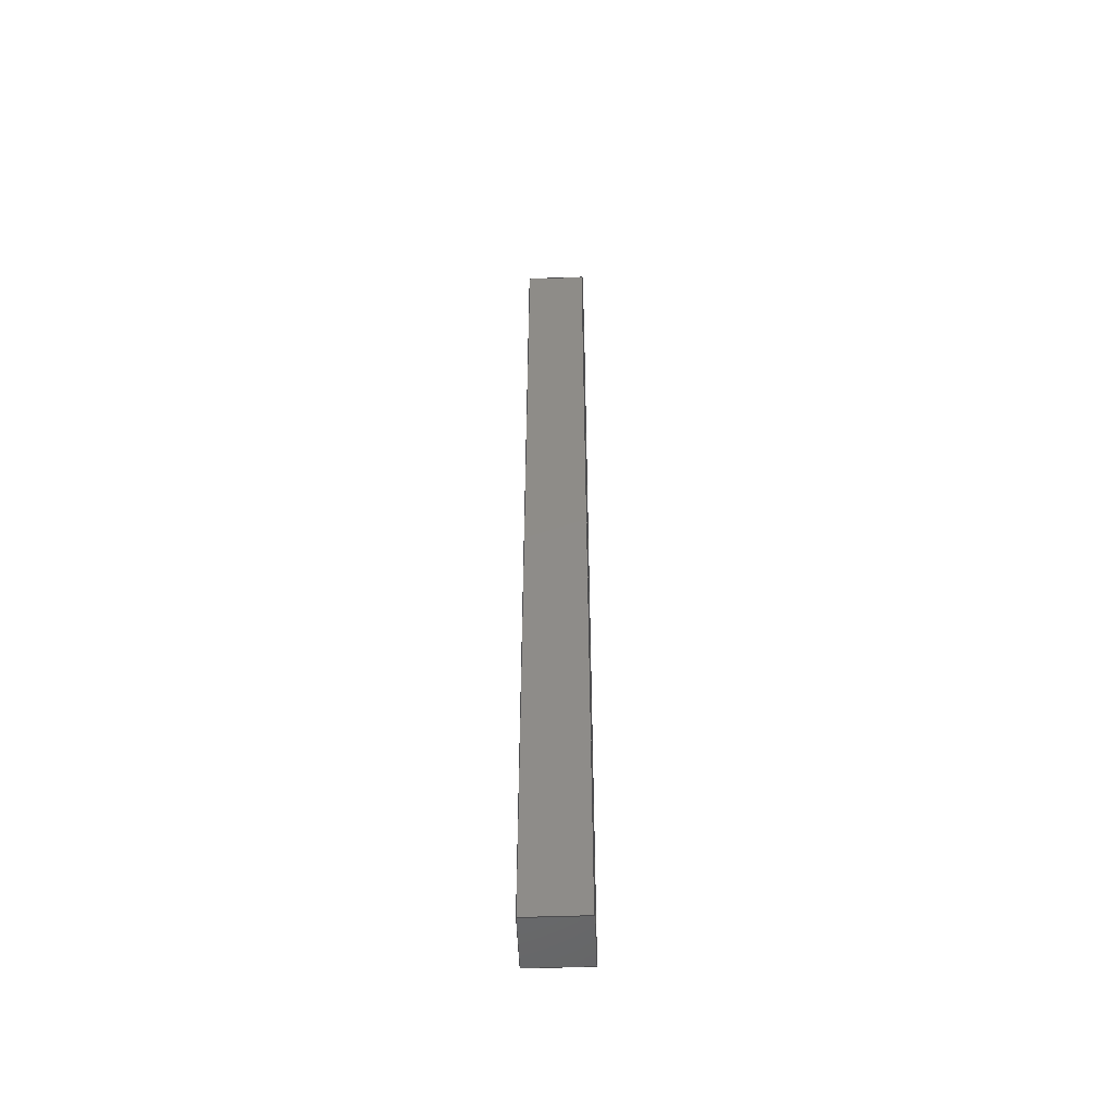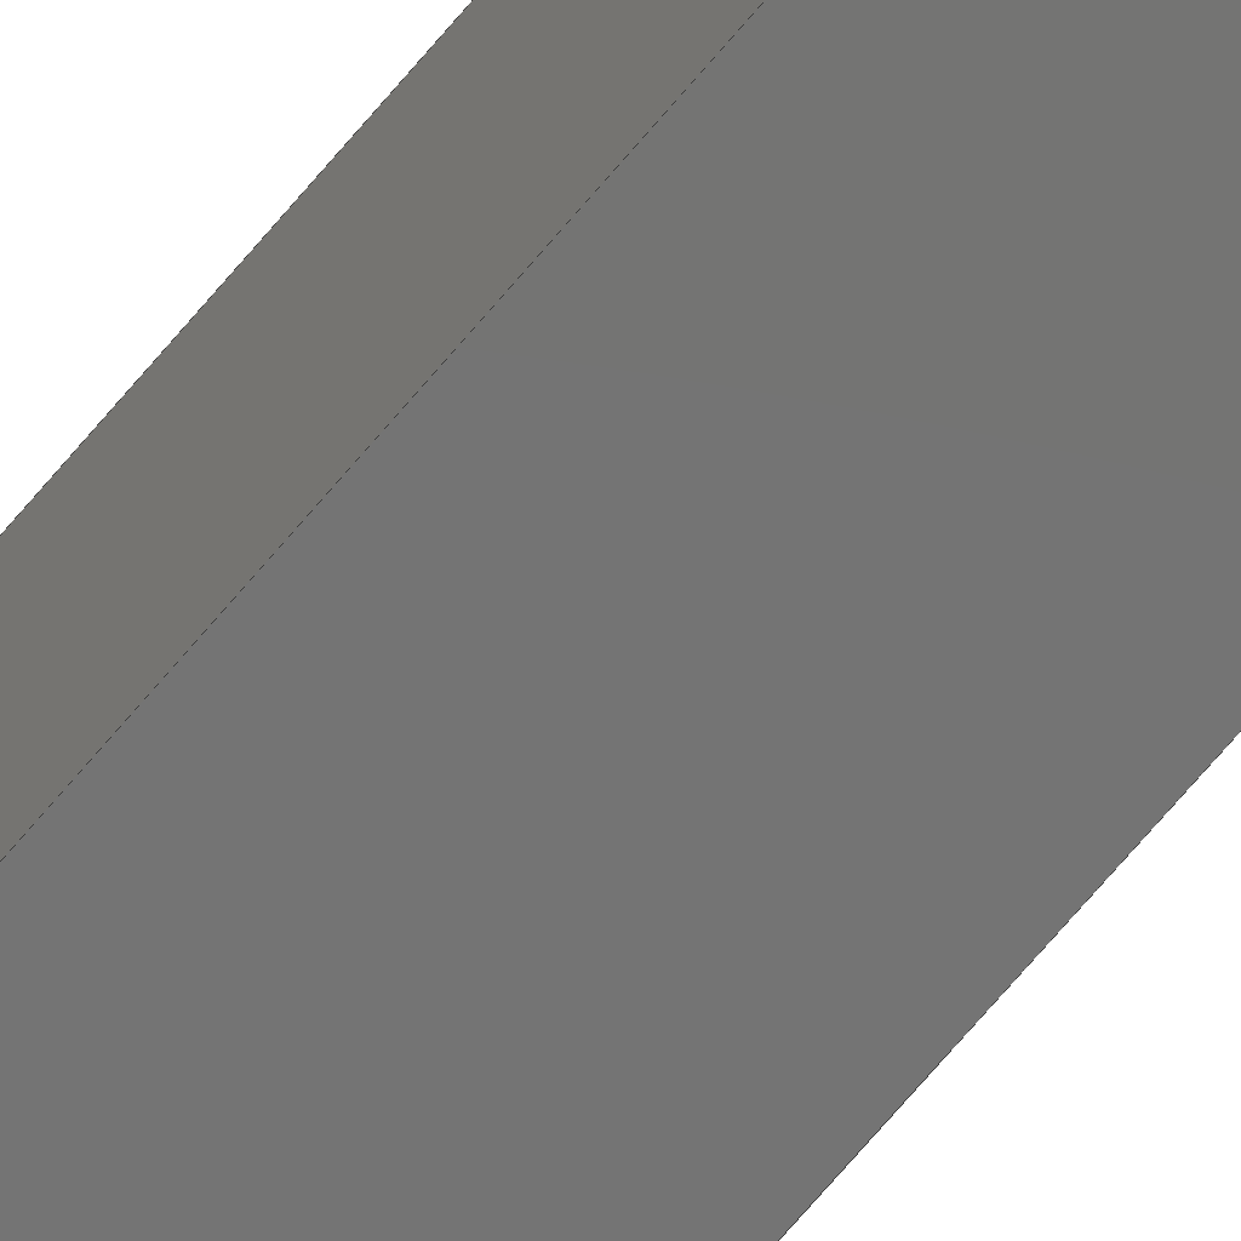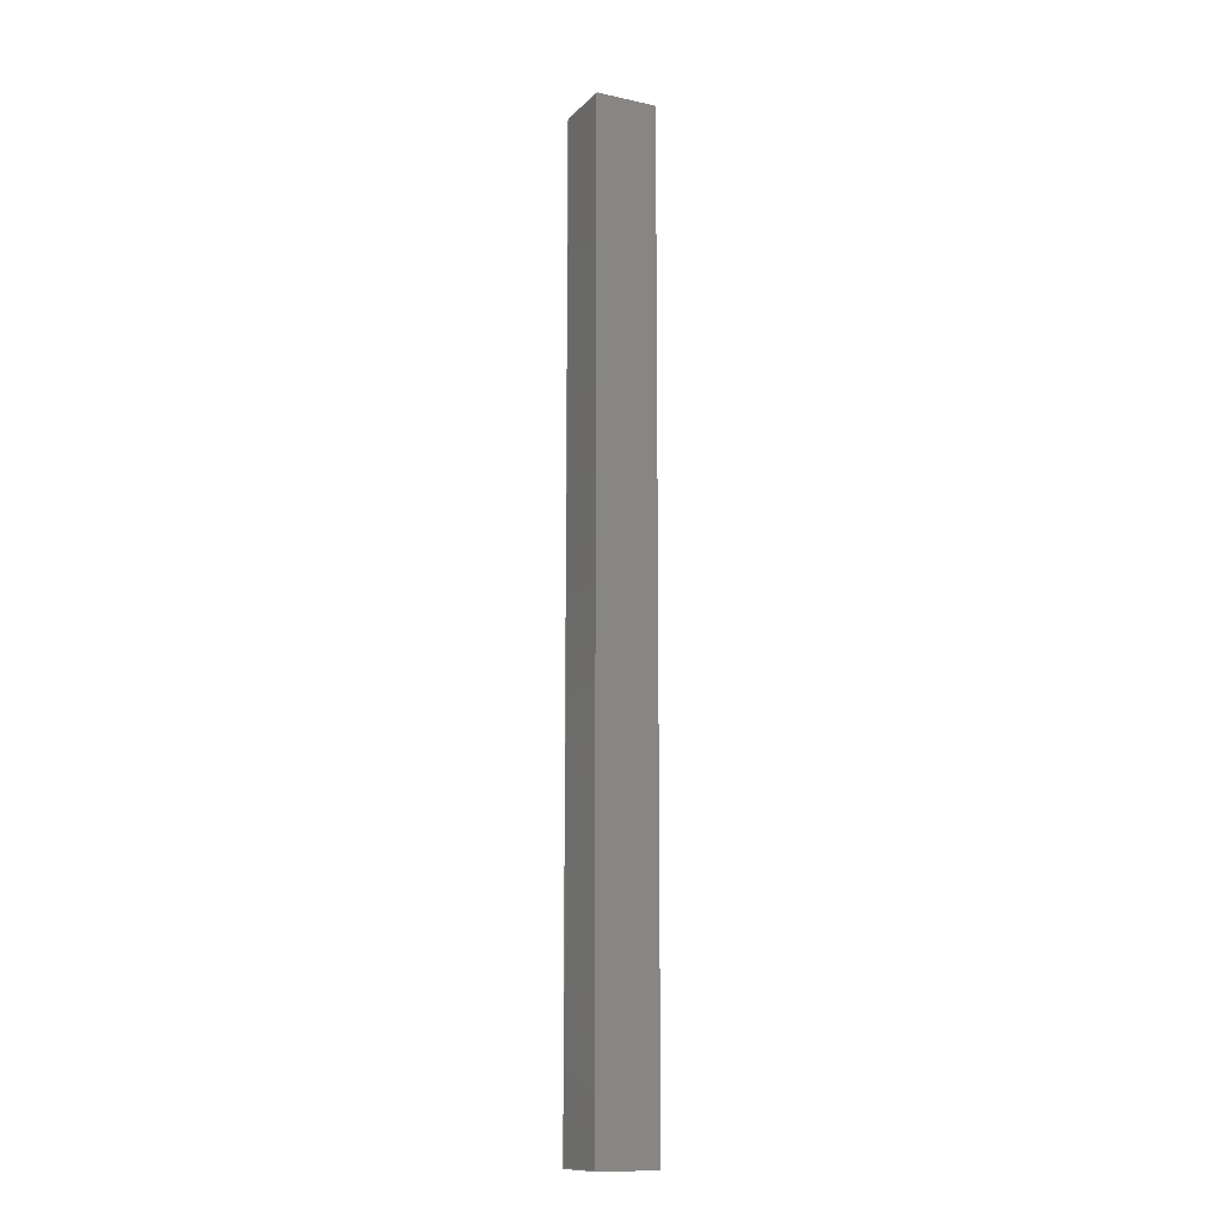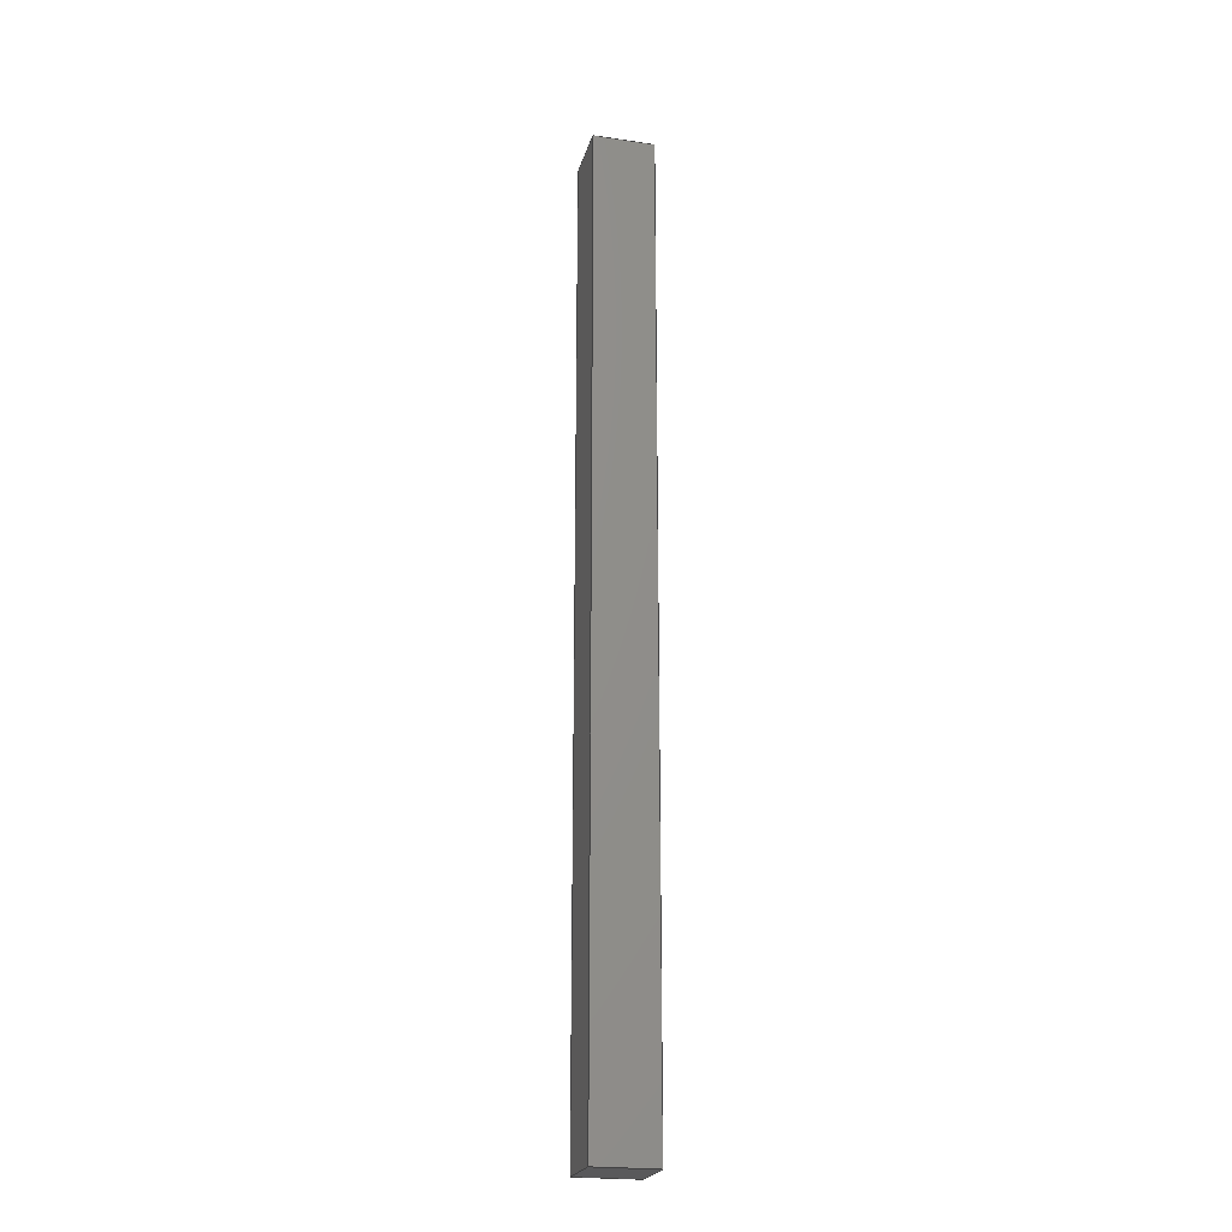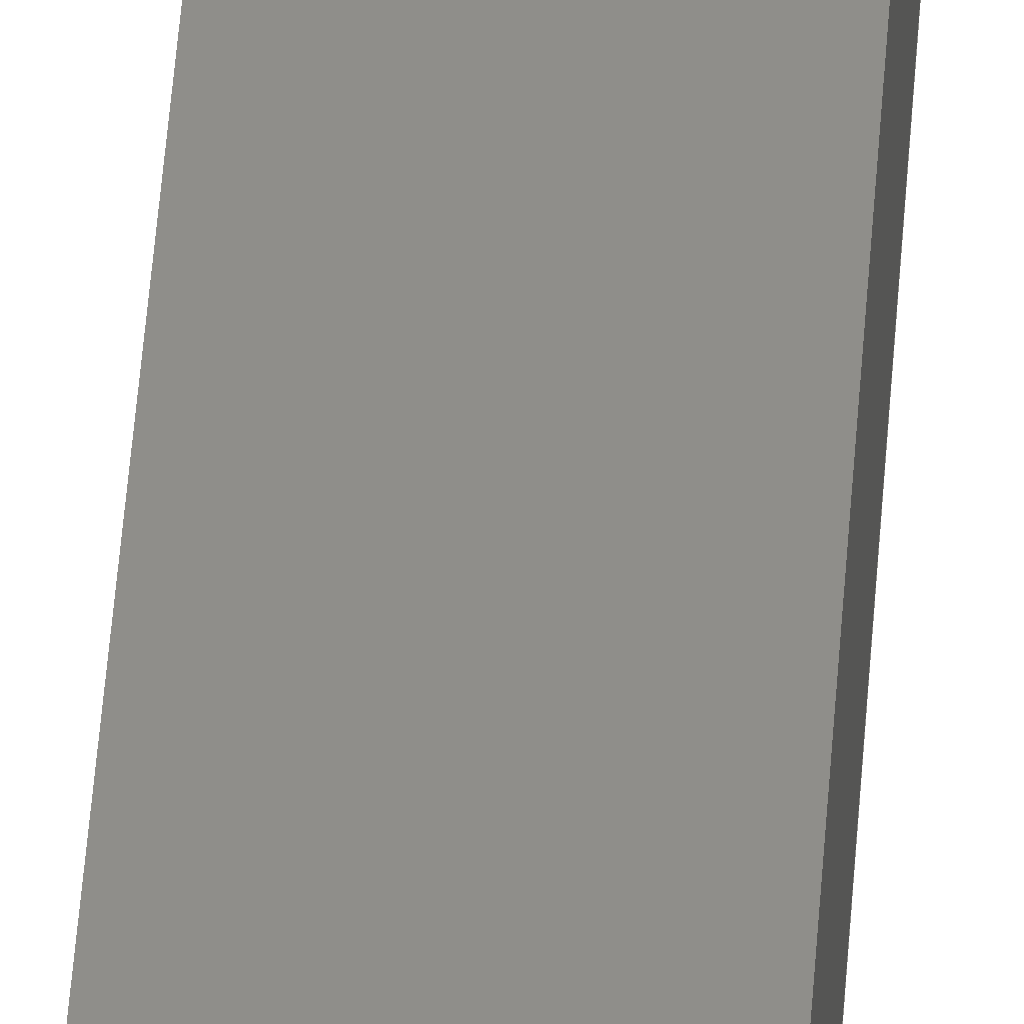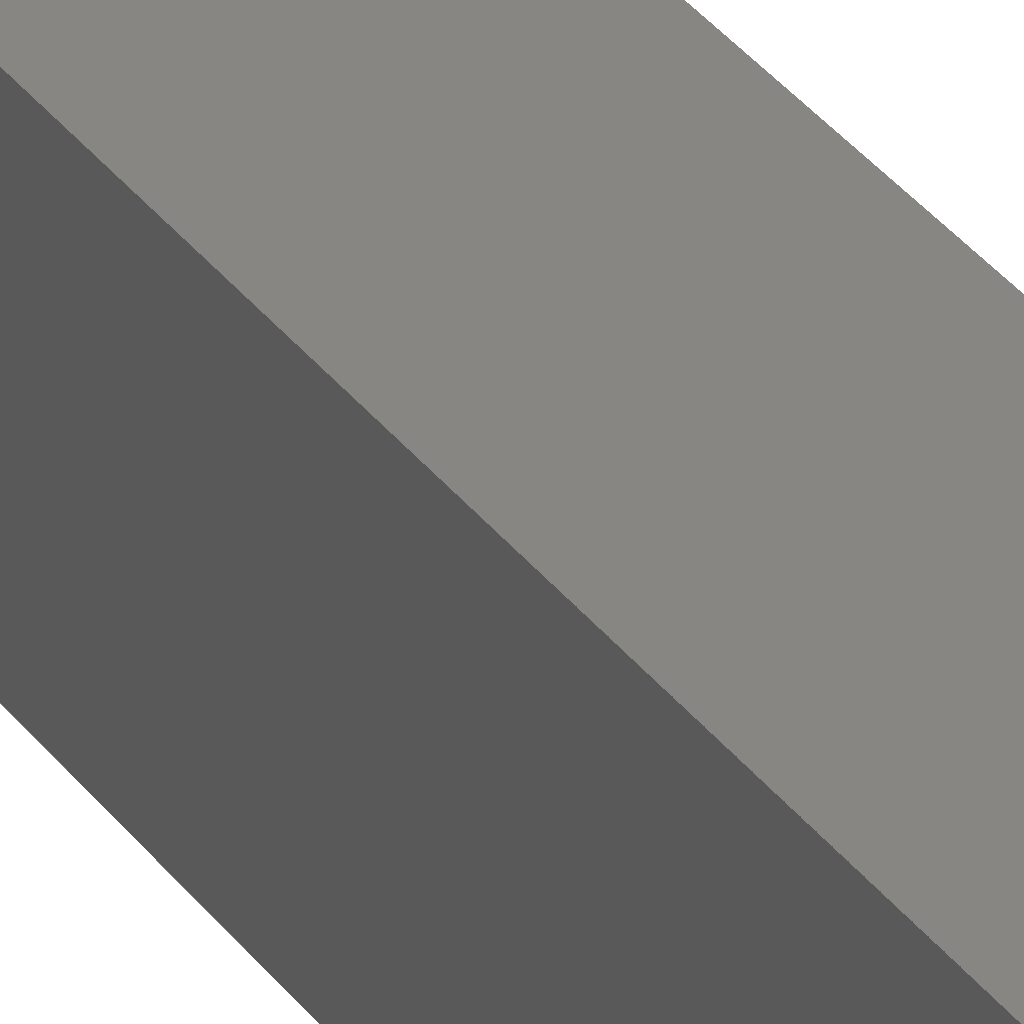
<metadata>
{"format":"iges","ext":"igs","renderer":"f3d","projection":"perspective","resolution":1024,"background":"white","views":[{"elev":-51.2,"azim":-177.8,"up":"+Y"},{"elev":-66.2,"azim":140.7,"up":"+Z"},{"elev":-12.5,"azim":-26.7,"up":"+Y"},{"elev":-22.3,"azim":165.7,"up":"+Y"},{"elev":43.4,"azim":3.7,"up":"+Z"},{"elev":23.0,"azim":157.3,"up":"+Z"}]}
</metadata>
<code>

,,14HProfil20x20317,14HProfil20x20317,7Hunknown,7Hunknown,32,38,7,99,15,
,1,2,2HMM,1,0.08,15H2.02e+07,0.01,1e+04,7Hunknown,7Hunknown,11,
0,;
     186       1                                                00000000
     186             -71       1       0                               0
     514       2                                                00010000
     514                       1       1                               0
     510       3                                                00010000
     510             -71       1       1                               0
     510       4                                                00010000
     510             -71       1       1                               0
     510       5                                                00010000
     510             -71       1       1                               0
     510       6                                                00010000
     510             -71       1       1                               0
     510       7                                                00010000
     510             -71       1       1                               0
     510       8                                                00010000
     510             -71       1       1                               0
     508       9                                                00010000
     508                       1       1                               0
     508      10                                                00010000
     508                       1       1                               0
     508      11                                                00010000
     508                       1       1                               0
     508      12                                                00010000
     508                       1       1                               0
     508      13                                                00010000
     508                       1       1                               0
     508      14                                                00010000
     508                       1       1                               0
     126      15                                                00010000
     126       0               2       0                               0
     126      17                                                00010000
     126       0               2       0                               0
     126      19                                                00010000
     126       0               2       0                               0
     126      21                                                00010000
     126       0               2       0                               0
     126      23                                                00010000
     126       0               2       0                               0
     126      25                                                00010000
     126       0               2       0                               0
     126      27                                                00010000
     126       0               2       0                               0
     126      29                                                00010000
     126       0               2       0                               0
     126      31                                                00010000
     126       0               2       0                               0
     126      33                                                00010000
     126       0               2       0                               0
     126      35                                                00010000
     126       0               2       0                               0
     126      37                                                00010000
     126       0               2       0                               0
     128      39                                                00010000
     128       0     -71       3       0                               0
     128      42                                                00010000
     128       0     -71       3       0                               0
     128      45                                                00010000
     128       0     -71       3       0                               0
     128      48                                                00010000
     128       0     -71       3       0                               0
     128      51                                                00010000
     128       0     -71       3       0                               0
     128      54                                                00010000
     128       0     -71       3       0                               0
     502      57                                                00010000
     502                       2       1                               0
     504      59                                                00010001
     504                       3       1                               0
     406      62                                                00000000
     406                       1      15                               0
     314      63                                                00000200
     314                       2       0                               0
     314      65                                                00000200
     314                       2       0                               0
186,3,1,0,0,1,69;                                                      1
514,6,5,1,7,1,9,1,11,1,13,1,15,1;                                      3
510,53,1,1,17;                                                         5
510,55,1,1,19;                                                         7
510,57,1,1,21;                                                         9
510,59,1,1,23;                                                        11
510,61,1,1,25;                                                        13
510,63,1,1,27;                                                        15
508,4,0,67,1,1,0,0,67,2,1,0,0,67,3,0,0,0,67,4,0,0;                    17
508,4,0,67,5,1,0,0,67,4,1,0,0,67,6,0,0,0,67,7,0,0;                    19
508,4,0,67,8,1,0,0,67,7,1,0,0,67,9,0,0,0,67,10,0,0;                   21
508,4,0,67,11,1,0,0,67,10,1,0,0,67,12,0,0,0,67,2,0,0;                 23
508,4,0,67,12,1,0,0,67,9,1,0,0,67,6,1,0,0,67,3,1,0;                   25
508,4,0,67,11,0,0,0,67,1,0,0,0,67,5,0,0,0,67,8,0,0;                   27
126,1,1,0,0,1,0,0,0,2,2,1,1,-10,0,10,10,0,10,0,2,       29
0,0,0;                                                             29
126,1,1,0,0,1,0,0,0,31.7,31.7,1,1,10,0,10,10,317,10,        31
0,31.7,0,0,0;                                                     31
126,1,1,0,0,1,0,0,0,2,2,1,1,-10,317,10,10,317,10,0,      33
2,0,0,0;                                                          33
126,1,1,0,0,1,0,0,0,31.7,31.7,1,1,-10,0,10,-10,317,10,      35
0,31.7,0,0,0;                                                     35
126,1,1,0,0,1,0,0,0,2,2,1,1,-10,0,-10,-10,0,10,0,        37
2,0,0,0;                                                          37
126,1,1,0,0,1,0,0,0,2,2,1,1,-10,317,-10,-10,317,10,       39
0,2,0,0,0;                                                       39
126,1,1,0,0,1,0,0,0,31.7,31.7,1,1,-10,0,-10,-10,317,         41
-10,0,31.7,0,0,0;                                                41
126,1,1,0,0,1,0,0,0,2,2,1,1,10,0,-10,-10,0,-10,0,        43
2,0,0,0;                                                          43
126,1,1,0,0,1,0,0,0,2,2,1,1,10,317,-10,-10,317,-10,       45
0,2,0,0,0;                                                       45
126,1,1,0,0,1,0,0,0,31.7,31.7,1,1,10,0,-10,10,317,-10,      47
0,31.7,0,0,0;                                                     47
126,1,1,0,0,1,0,0,0,2,2,1,1,10,0,10,10,0,-10,0,2,       49
0,0,0;                                                             49
126,1,1,0,0,1,0,0,0,2,2,1,1,10,317,10,10,317,-10,0,      51
2,0,0,0;                                                          51
128,1,1,1,1,0,0,1,0,0,-0.001,-0.001,2.001,2.001,-0.001,-0.001,        53
31.7,31.7,1,1,1,1,-10.01,-0.01,10,10.01,-0.01,10,           53
-10.01,317,10,10.01,317,10,-0.001,2.001,-0.001,31.7;        53
128,1,1,1,1,0,0,1,0,0,-0.001,-0.001,2.001,2.001,-0.001,-0.001,        55
31.7,31.7,1,1,1,1,-10,-0.01,-10.01,-10,-0.01,10.01,         55
-10,317,-10.01,-10,317,10.01,-0.001,2.001,-0.001,31.7;      55
128,1,1,1,1,0,0,1,0,0,-0.001,-0.001,2.001,2.001,-0.001,-0.001,        57
31.7,31.7,1,1,1,1,10.01,-0.01,-10,-10.01,-0.01,-10,         57
10.01,317,-10,-10.01,317,-10,-0.001,2.001,-0.001,31.7;      57
128,1,1,1,1,0,0,1,0,0,-0.001,-0.001,2.001,2.001,-0.001,-0.001,        59
31.7,31.7,1,1,1,1,10,-0.01,10.01,10,-0.01,-10.01,10,       59
317,10.01,10,317,-10.01,-0.001,2.001,-0.001,31.7;            59
128,1,1,1,1,0,0,1,0,0,-1.001,-1.001,1.001,1.001,-1.001,-1.001,        61
1.001,1.001,1,1,1,1,-10.01,317,-10.01,-10.01,317,10.01,         61
10.01,317,-10.01,10.01,317,10.01,-1.001,1.001,-1.001,1.001;         61
128,1,1,1,1,0,0,1,0,0,-1.001,-1.001,1.001,1.001,-1.001,-1.001,        63
1.001,1.001,1,1,1,1,10.01,0,10.01,-10.01,0,10.01,10.01,0,      63
-10.01,-10.01,0,-10.01,-1.001,1.001,-1.001,1.001;                    63
502,8,-10,0,10,10,0,10,10,317,10,-10,317,10,-10,0,      65
-10,-10,317,-10,10,0,-10,10,317,-10;                        65
504,12,29,65,1,65,2,31,65,2,65,3,33,65,4,65,3,35,65,1,65,4,37,        67
65,5,65,1,39,65,6,65,4,41,65,5,65,6,43,65,7,65,5,45,65,8,65,6,        67
47,65,7,65,8,49,65,2,65,7,51,65,3,65,8;                               67
406,1,15HProfil20x20_317;                                             69
314,96.08,96.08,96.47,23HAluminum      71
 - Bead Blasted;                                                      71
314,62.75,62.75,62.75,13HSteel       73
- Satin;                                                              73
S      1G      3D     74P     66
</code>
